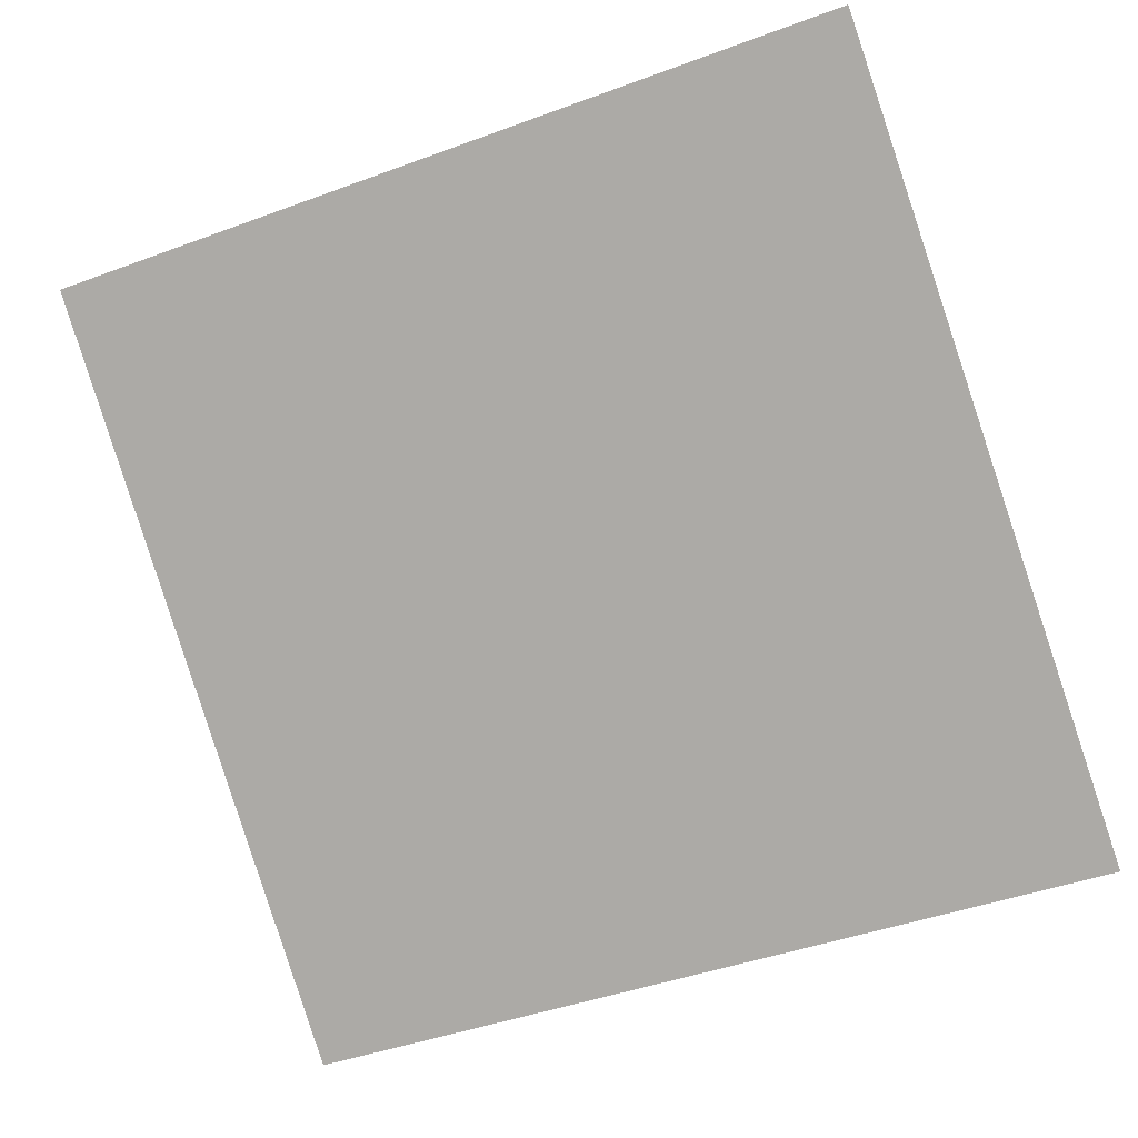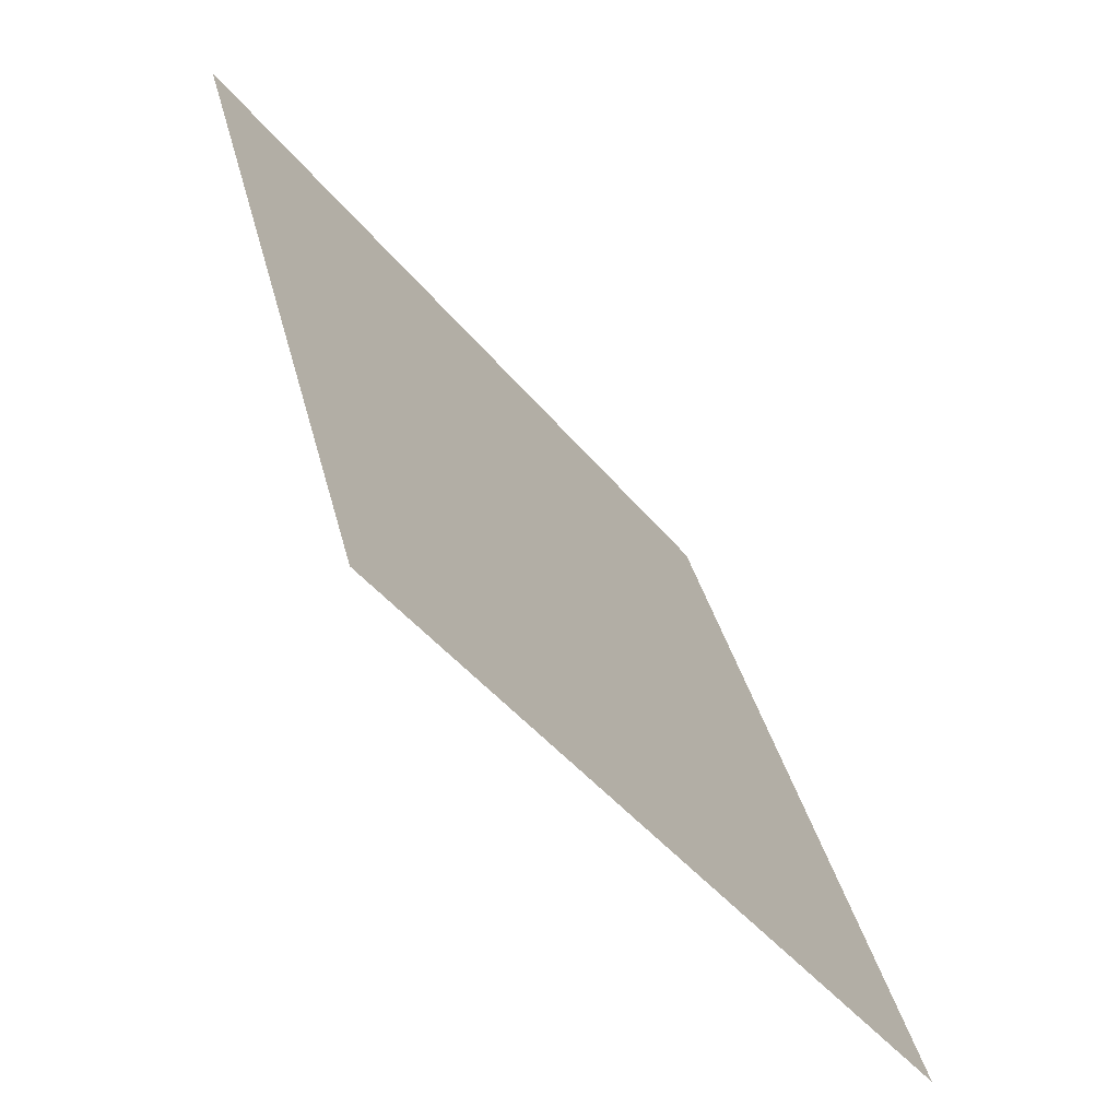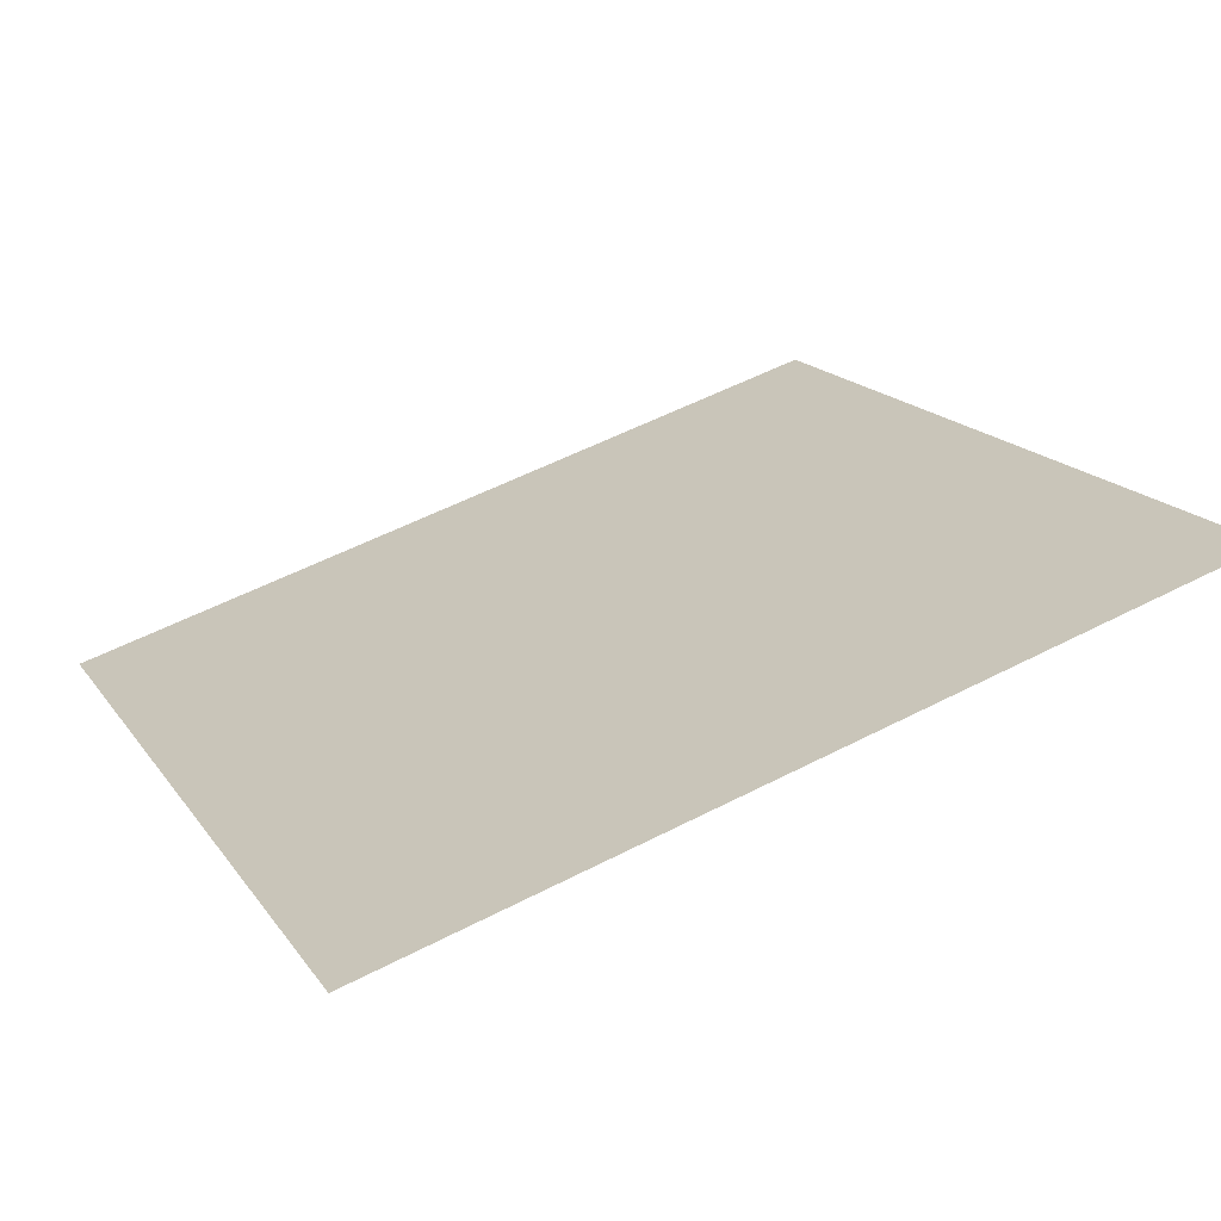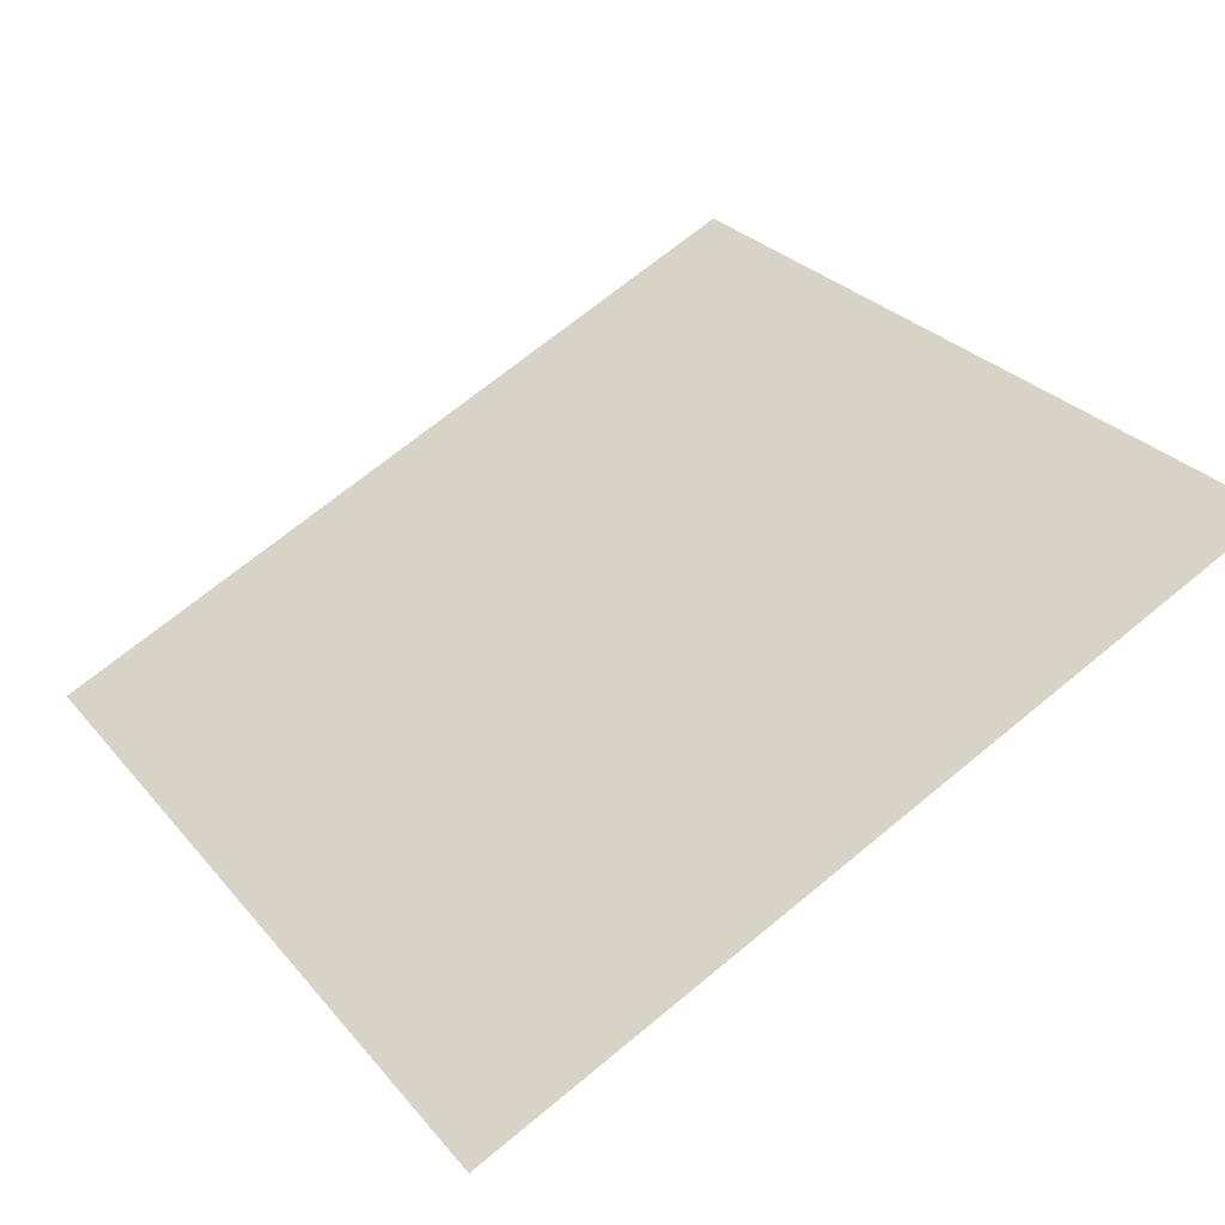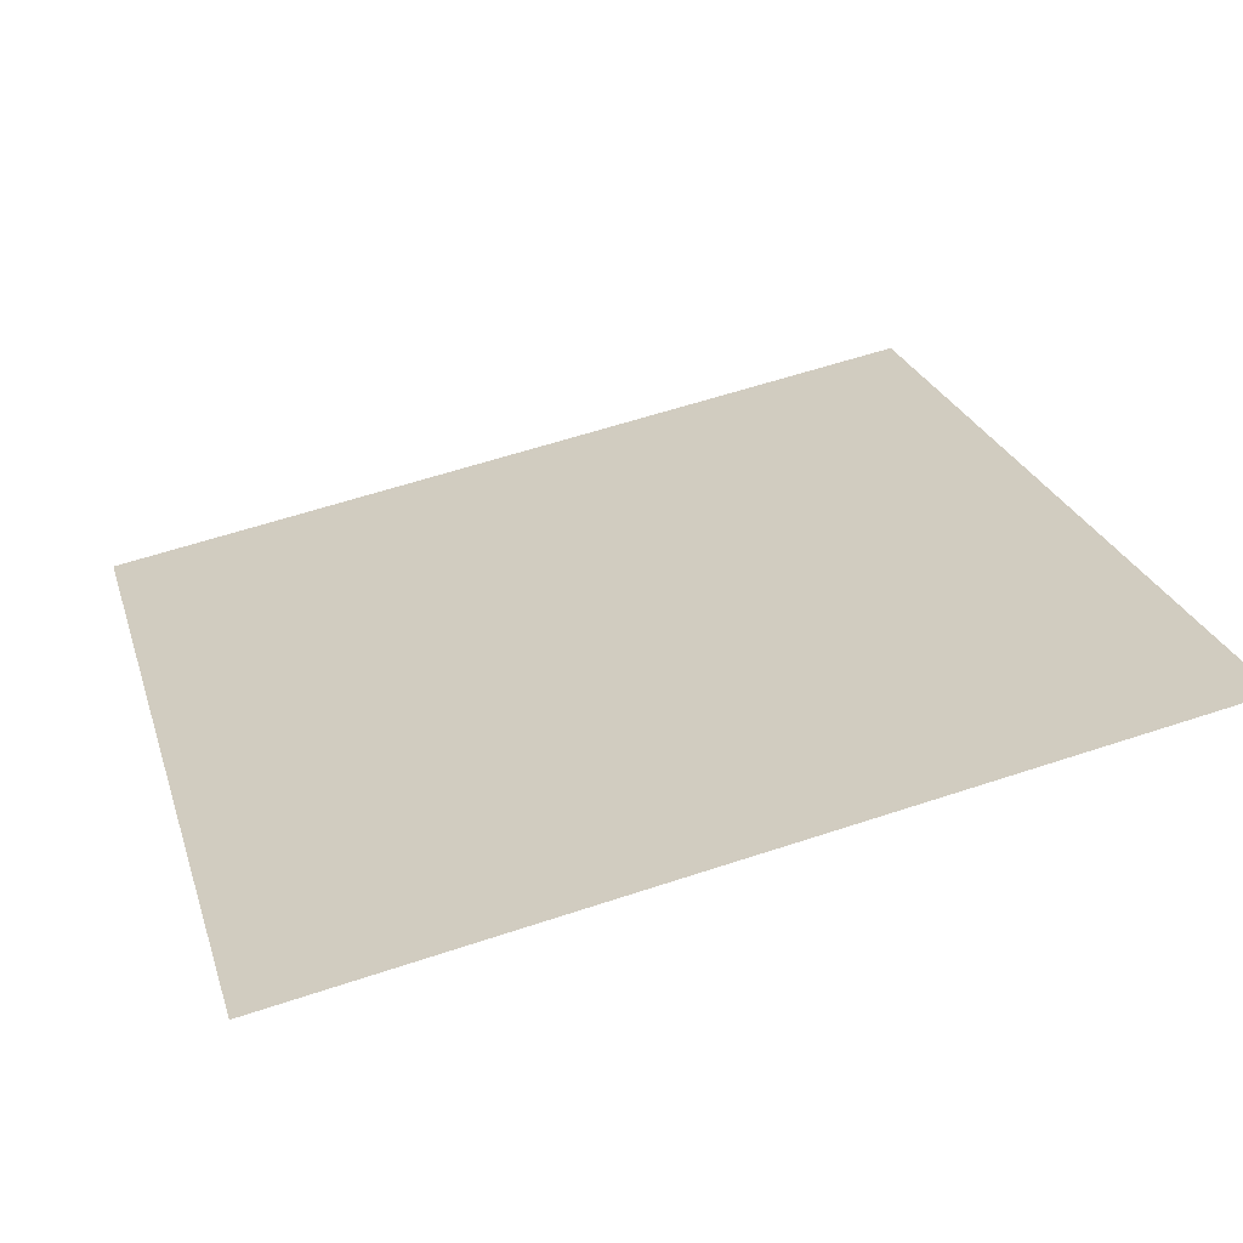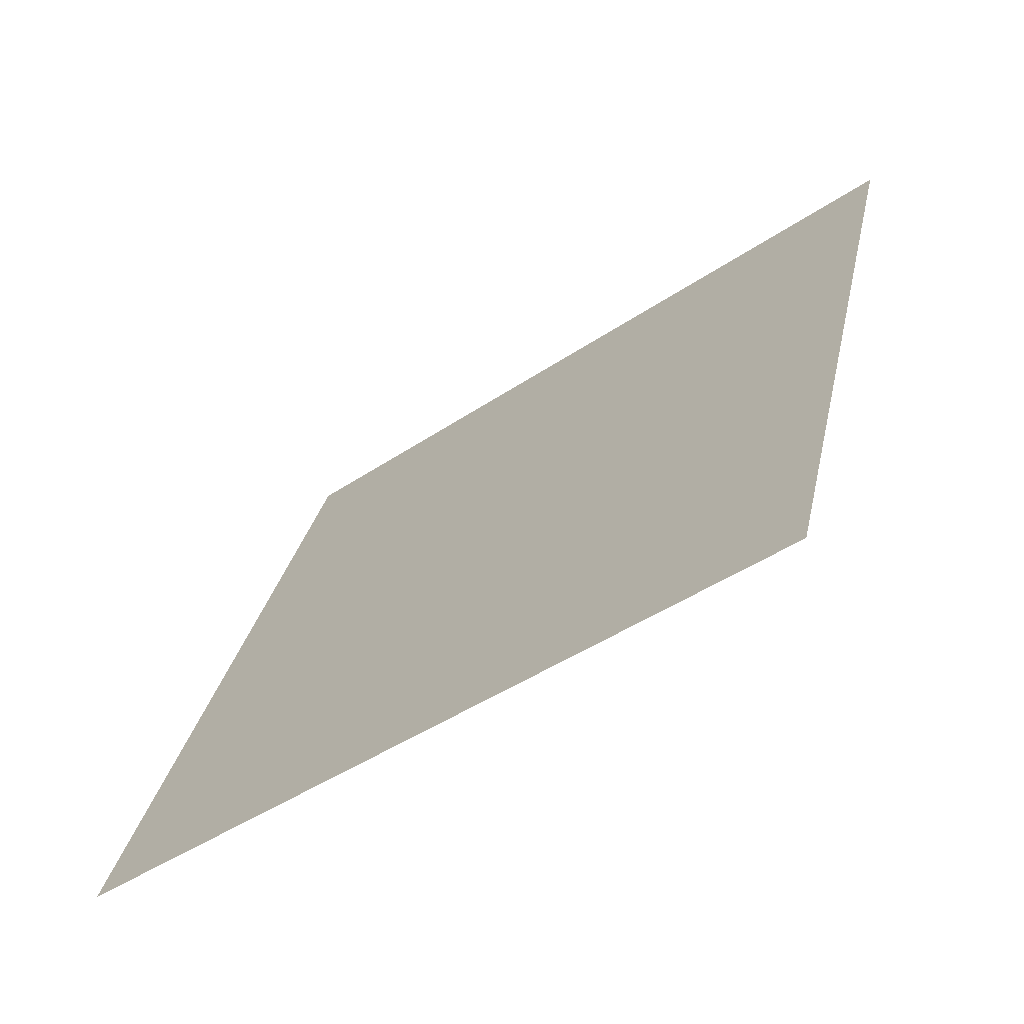
<metadata>
{"format":"obj","ext":"obj","renderer":"f3d","projection":"perspective","resolution":1024,"background":"white","views":[{"elev":-46.9,"azim":24.1,"up":"+Y"},{"elev":36.7,"azim":-104.5,"up":"+Z"},{"elev":57.3,"azim":-28.2,"up":"+Y"},{"elev":72.2,"azim":-38.9,"up":"+Y"},{"elev":63.6,"azim":-18.3,"up":"+Y"},{"elev":31.1,"azim":-77.7,"up":"+Y"}]}
</metadata>
<code>
v 0.09818 0.7718 0.4905
v 0.09162 0.772 0.4905
v 0.09174 0.7759 0.4958
v 0.0983 0.7757 0.4957
f 4 3 2 1

</code>
